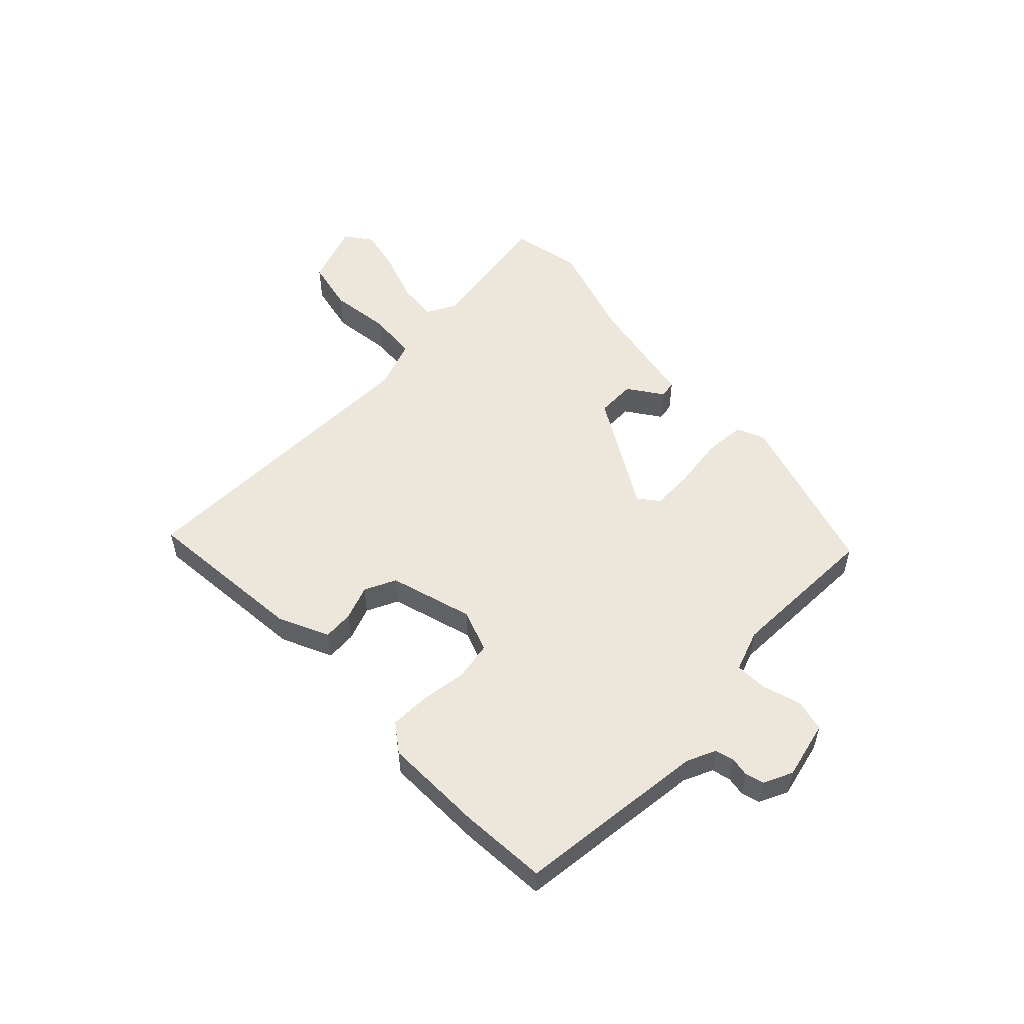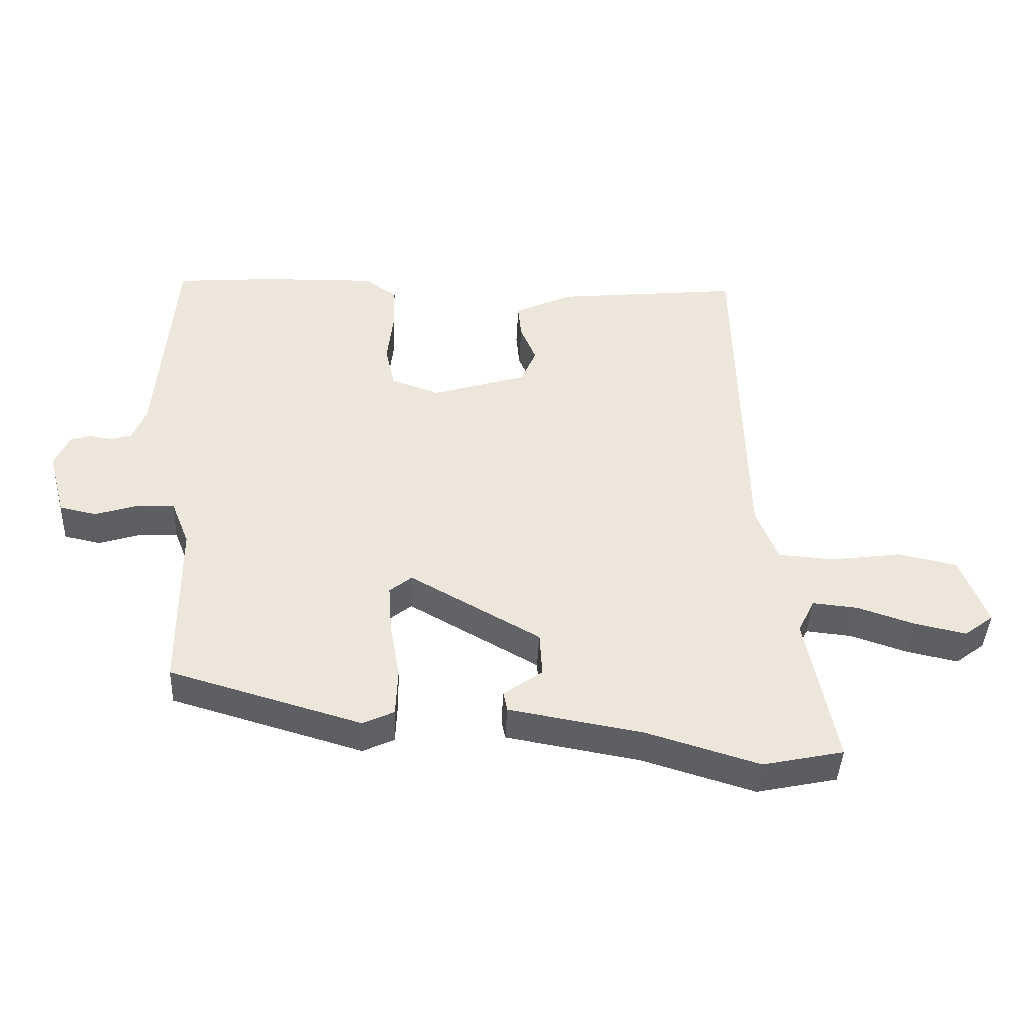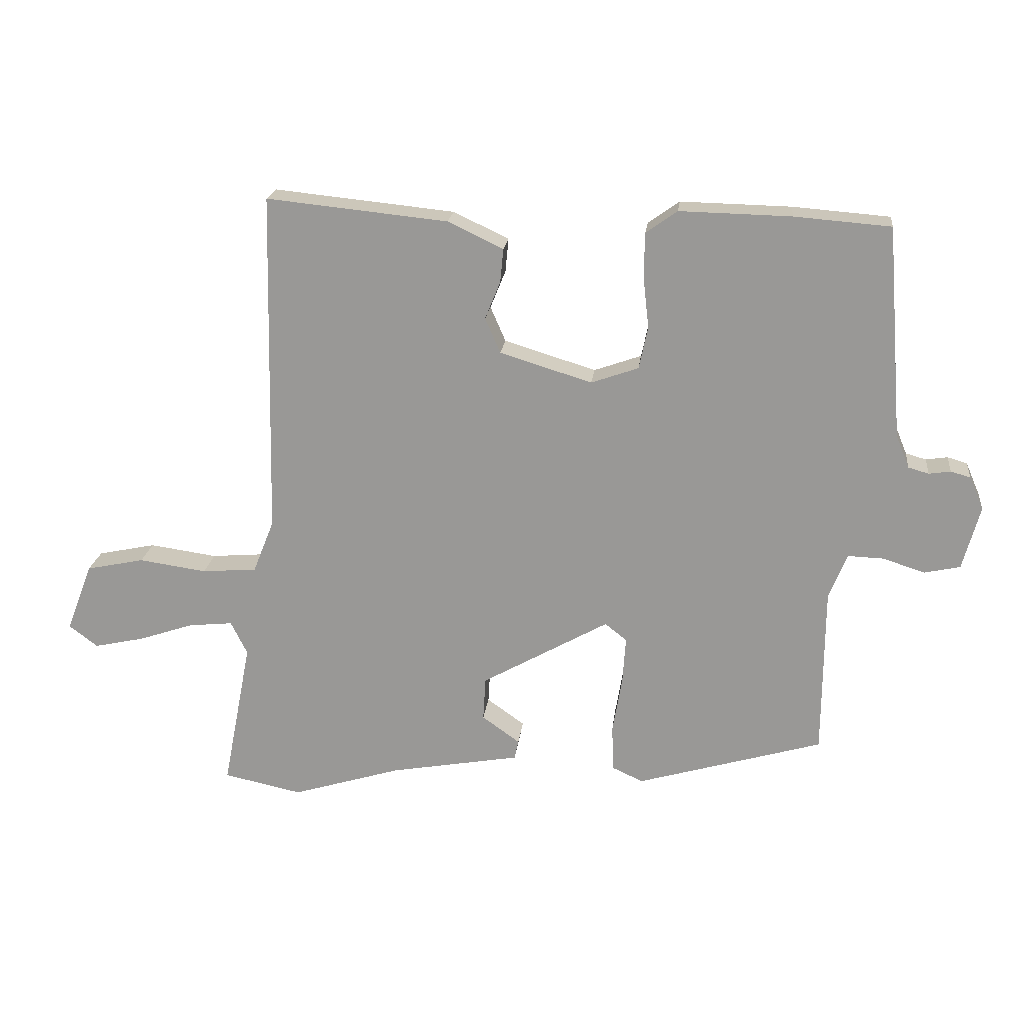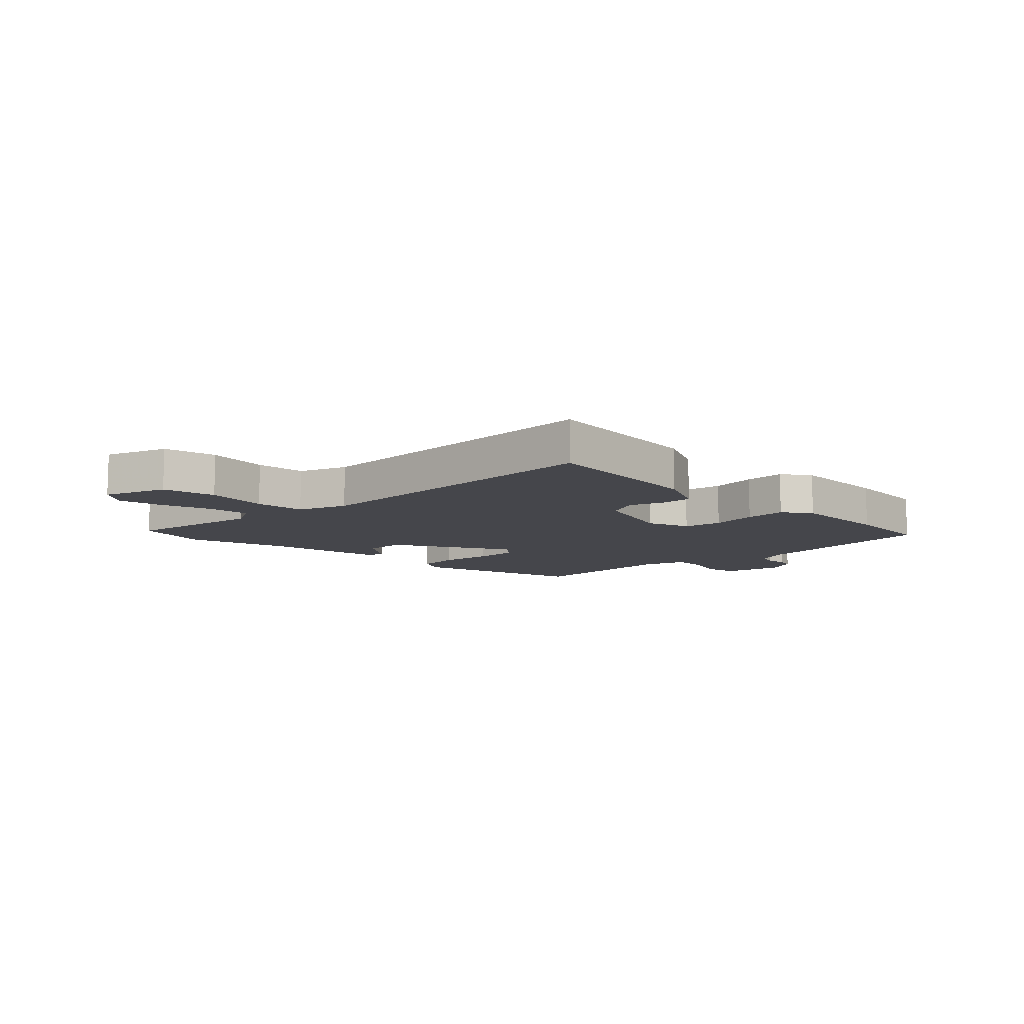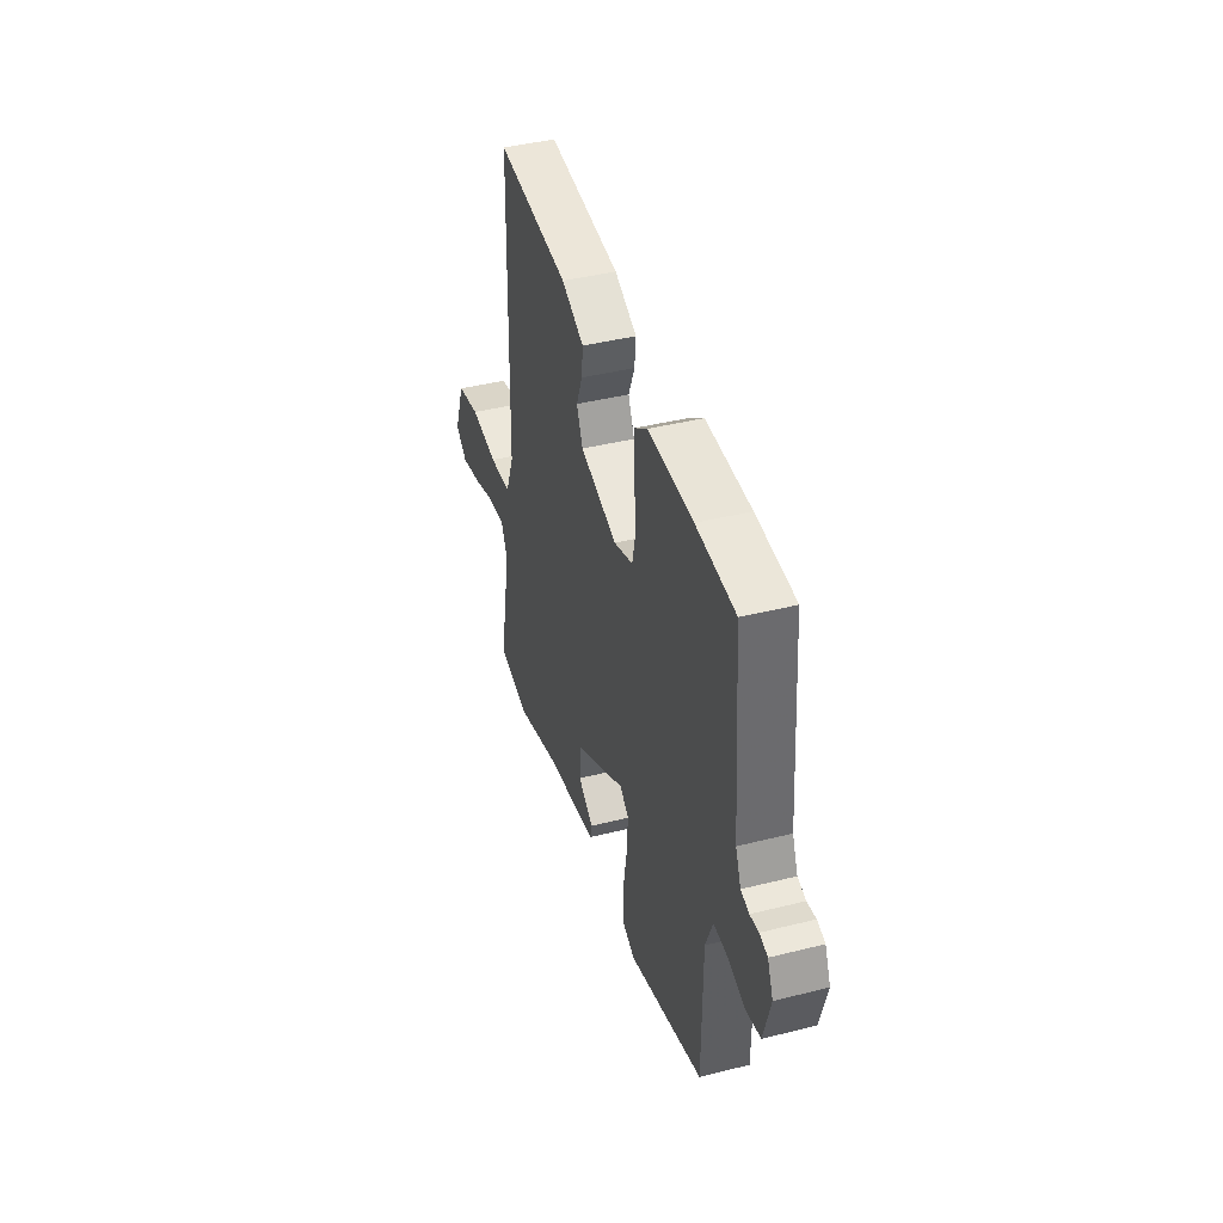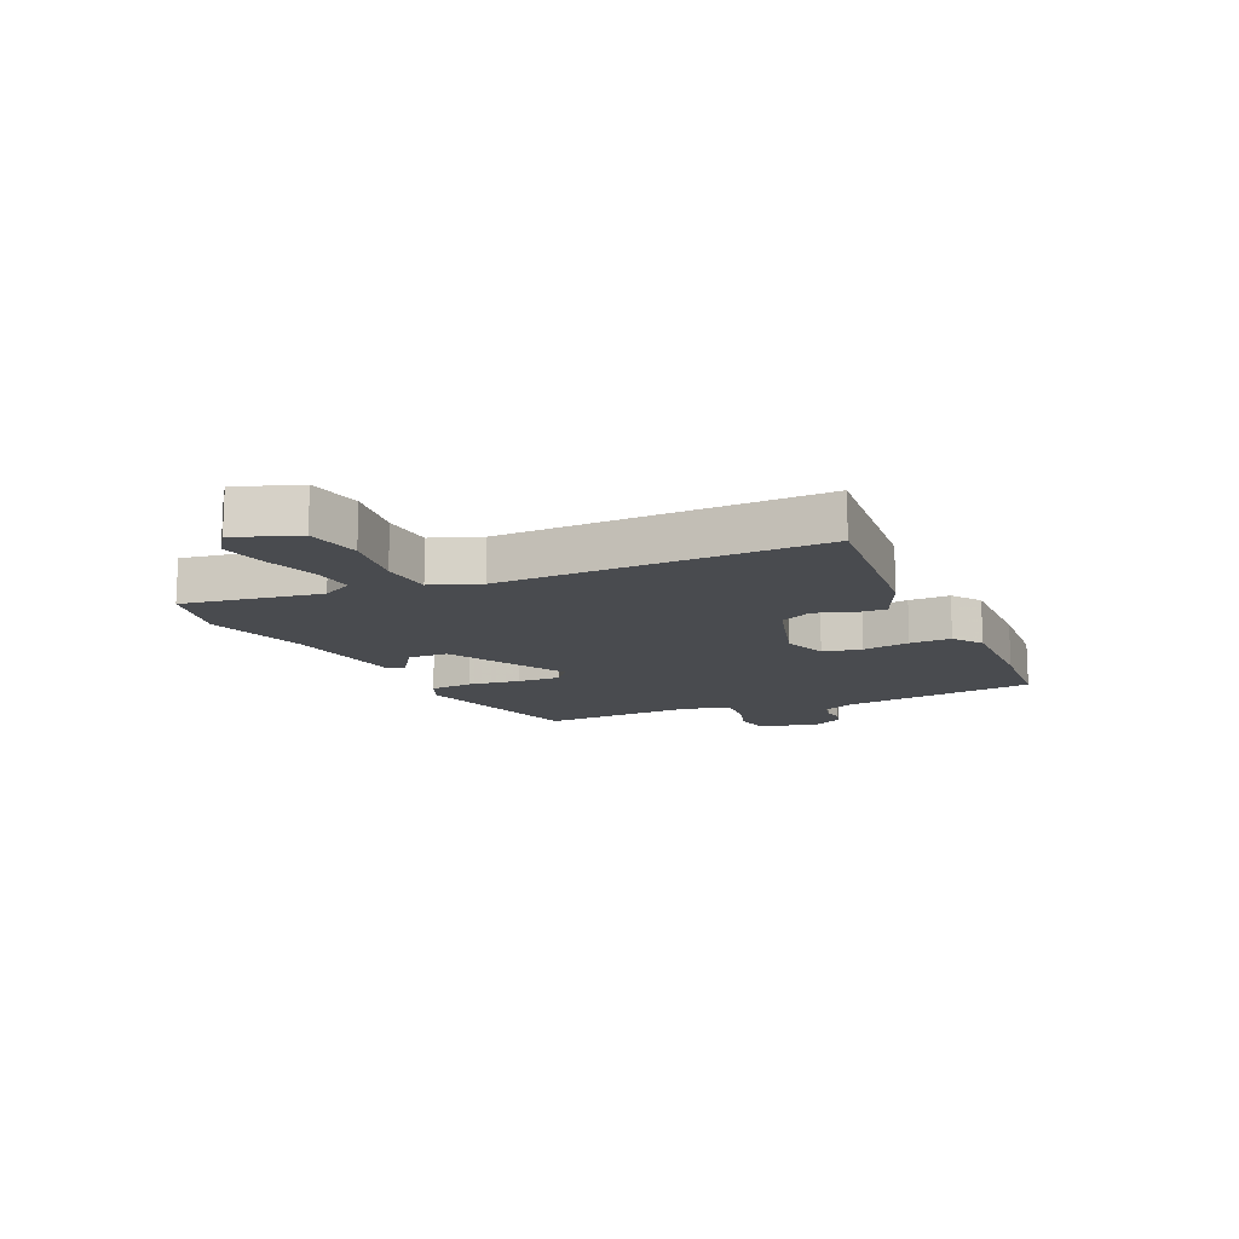
<metadata>
{"format":"obj","ext":"obj","renderer":"f3d","projection":"perspective","resolution":1024,"background":"white","views":[{"elev":53.6,"azim":46.6,"up":"+Y"},{"elev":-42.1,"azim":177.5,"up":"+Z"},{"elev":20.2,"azim":6.5,"up":"+Z"},{"elev":-10.1,"azim":-44.5,"up":"+Y"},{"elev":41.6,"azim":73.1,"up":"+Z"},{"elev":-14.2,"azim":-64.6,"up":"+Y"}]}
</metadata>
<code>
v -0.444 0.07 0.518
v -0.16 0.07 0.489
v -0.073 0.07 0.448
v -0.078 0.07 0.395
v -0.102 0.07 0.336
v -0.078 0.07 0.281
v 0.066 0.07 0.237
v 0.14 0.07 0.263
v 0.154 0.07 0.329
v 0.145 0.07 0.409
v 0.146 0.07 0.479
v 0.195 0.07 0.514
v 0.369 0.07 0.51
v 0.52 0.07 0.498
v 0.546 0.07 0.166
v 0.567 0.07 0.115
v 0.599 0.07 0.106
v 0.633 0.07 0.111
v 0.664 0.07 0.102
v 0.686 0.07 0.051
v 0.659 0.07 -0.049
v 0.603 0.07 -0.061
v 0.537 0.07 -0.04
v 0.481 0.07 -0.038
v 0.453 0.07 -0.109
v 0.451 0.07 -0.374
v 0.16 0.07 -0.459
v 0.112 0.07 -0.437
v 0.109 0.07 -0.365
v 0.124 0.07 -0.276
v 0.129 0.07 -0.202
v 0.095 0.07 -0.175
v -0.104 0.07 -0.287
v -0.108 0.07 -0.355
v -0.049 0.07 -0.397
v -0.055 0.07 -0.427
v -0.259 0.07 -0.463
v -0.43 0.07 -0.515
v -0.553 0.07 -0.489
v -0.508 0.07 -0.256
v -0.534 0.07 -0.204
v -0.603 0.07 -0.211
v -0.69 0.07 -0.24
v -0.768 0.07 -0.257
v -0.813 0.07 -0.223
v -0.772 0.07 -0.116
v -0.681 0.07 -0.097
v -0.575 0.07 -0.112
v -0.489 0.07 -0.105
v -0.456 0.07 -0.022
v -0.444 0 0.518
v -0.16 0 0.489
v -0.073 0 0.448
v -0.078 0 0.395
v -0.102 0 0.336
v -0.078 0 0.281
v 0.066 0 0.237
v 0.14 0 0.263
v 0.154 0 0.329
v 0.145 0 0.409
v 0.146 0 0.479
v 0.195 0 0.514
v 0.369 0 0.51
v 0.52 0 0.498
v 0.546 0 0.166
v 0.567 0 0.115
v 0.599 0 0.106
v 0.633 0 0.111
v 0.664 0 0.102
v 0.686 0 0.051
v 0.659 0 -0.049
v 0.603 0 -0.061
v 0.537 0 -0.04
v 0.481 0 -0.038
v 0.453 0 -0.109
v 0.451 0 -0.374
v 0.16 0 -0.459
v 0.112 0 -0.437
v 0.109 0 -0.365
v 0.124 0 -0.276
v 0.129 0 -0.202
v 0.095 0 -0.175
v -0.104 0 -0.287
v -0.108 0 -0.355
v -0.049 0 -0.397
v -0.055 0 -0.427
v -0.259 0 -0.463
v -0.43 0 -0.515
v -0.553 0 -0.489
v -0.508 0 -0.256
v -0.534 0 -0.204
v -0.603 0 -0.211
v -0.69 0 -0.24
v -0.768 0 -0.257
v -0.813 0 -0.223
v -0.772 0 -0.116
v -0.681 0 -0.097
v -0.575 0 -0.112
v -0.489 0 -0.105
v -0.456 0 -0.022
f 46 47 48
f 45 46 48
f 44 45 48
f 43 44 48
f 42 43 48
f 41 42 48 49
f 40 41 49
f 37 38 39 40
f 37 40 49
f 36 37 49
f 35 36 49
f 34 35 49
f 33 34 49 50
f 28 29 30
f 27 28 30
f 26 27 30
f 25 26 30
f 24 25 30 31
f 21 22 23
f 20 21 23
f 19 20 23
f 18 19 23
f 17 18 23
f 16 17 23 24
f 24 31 32
f 16 24 32
f 15 16 32
f 13 14 15
f 12 13 15
f 11 12 15
f 10 11 15
f 9 10 15
f 3 4 5
f 2 3 5
f 1 2 5
f 50 1 5
f 50 5 6
f 33 50 6 7
f 32 33 7 8
f 8 9 15 32
f 98 97 96
f 98 96 95
f 98 95 94
f 98 94 93
f 98 93 92
f 99 98 92 91
f 99 91 90
f 90 89 88 87
f 99 90 87
f 99 87 86
f 99 86 85
f 99 85 84
f 100 99 84 83
f 80 79 78
f 80 78 77
f 80 77 76
f 80 76 75
f 81 80 75 74
f 73 72 71
f 73 71 70
f 73 70 69
f 73 69 68
f 73 68 67
f 74 73 67 66
f 82 81 74
f 82 74 66
f 82 66 65
f 65 64 63
f 65 63 62
f 65 62 61
f 65 61 60
f 65 60 59
f 55 54 53
f 55 53 52
f 55 52 51
f 55 51 100
f 56 55 100
f 57 56 100 83
f 58 57 83 82
f 82 65 59 58
f 1 51 52 2
f 2 52 53 3
f 3 53 54 4
f 4 54 55 5
f 5 55 56 6
f 6 56 57 7
f 7 57 58 8
f 8 58 59 9
f 9 59 60 10
f 10 60 61 11
f 11 61 62 12
f 12 62 63 13
f 13 63 64 14
f 14 64 65 15
f 15 65 66 16
f 16 66 67 17
f 17 67 68 18
f 18 68 69 19
f 19 69 70 20
f 20 70 71 21
f 21 71 72 22
f 22 72 73 23
f 23 73 74 24
f 24 74 75 25
f 25 75 76 26
f 26 76 77 27
f 27 77 78 28
f 28 78 79 29
f 29 79 80 30
f 30 80 81 31
f 31 81 82 32
f 32 82 83 33
f 33 83 84 34
f 34 84 85 35
f 35 85 86 36
f 36 86 87 37
f 37 87 88 38
f 38 88 89 39
f 39 89 90 40
f 40 90 91 41
f 41 91 92 42
f 42 92 93 43
f 43 93 94 44
f 44 94 95 45
f 45 95 96 46
f 46 96 97 47
f 47 97 98 48
f 48 98 99 49
f 49 99 100 50
f 50 100 51 1

</code>
